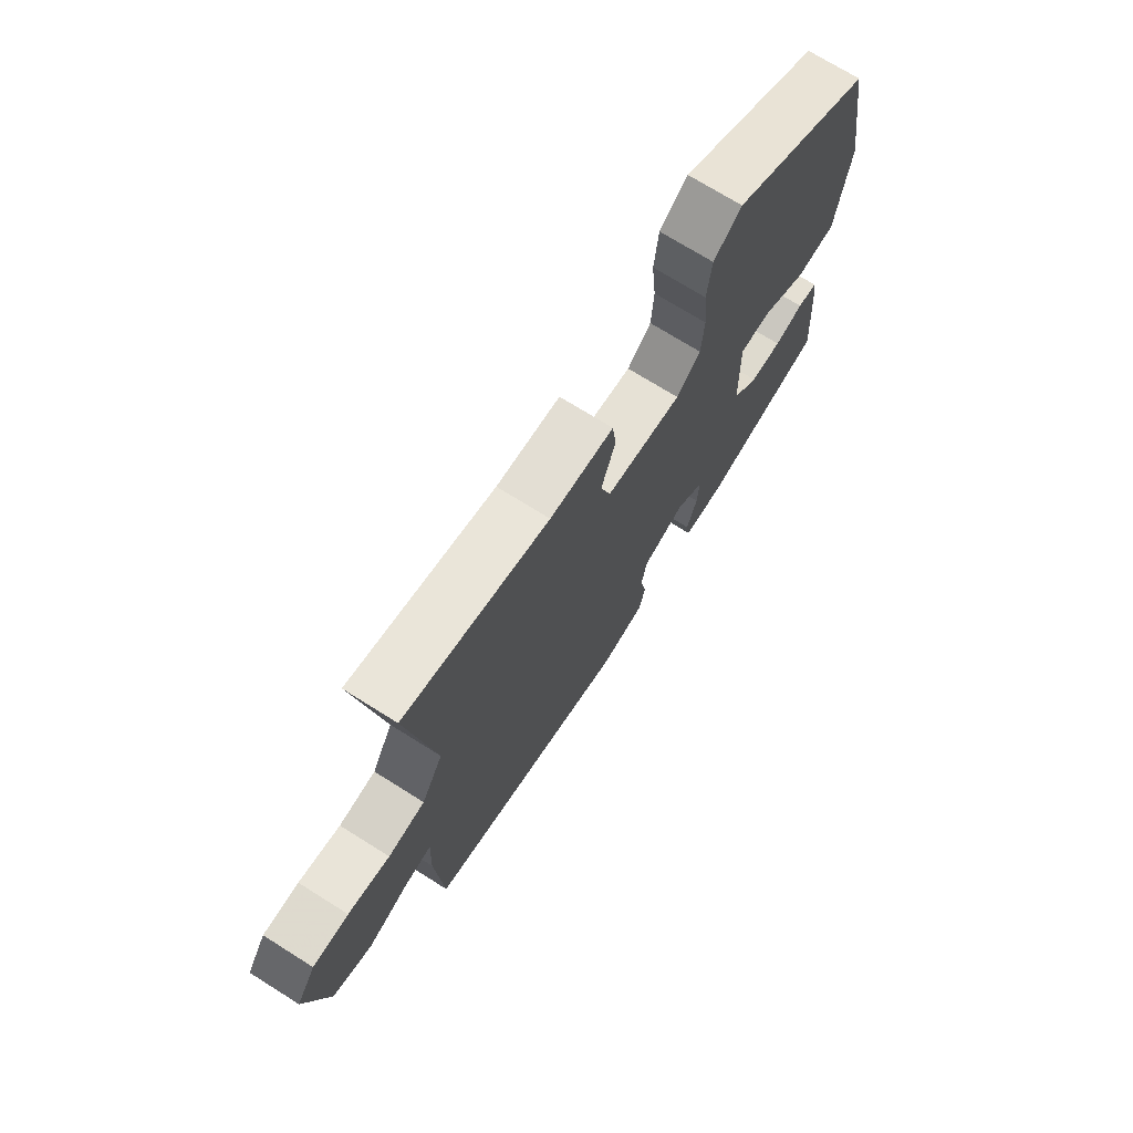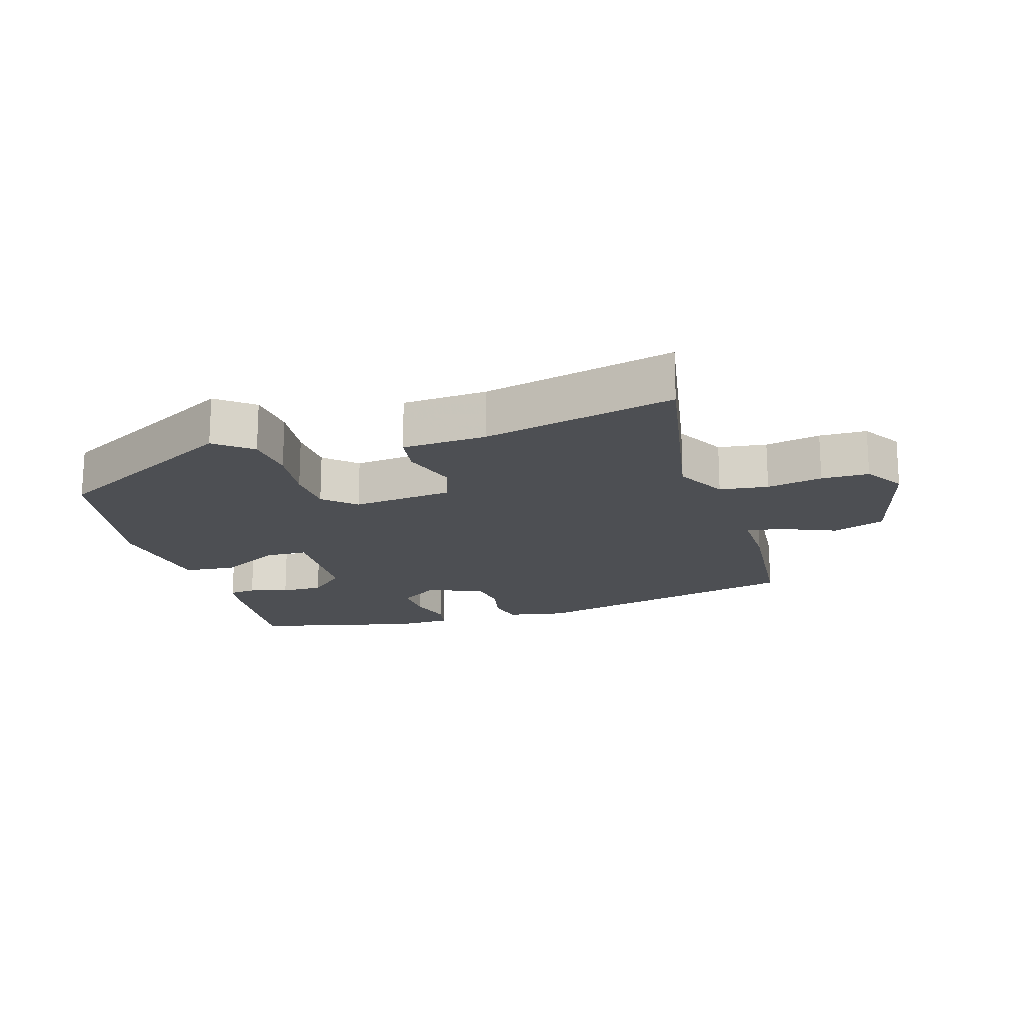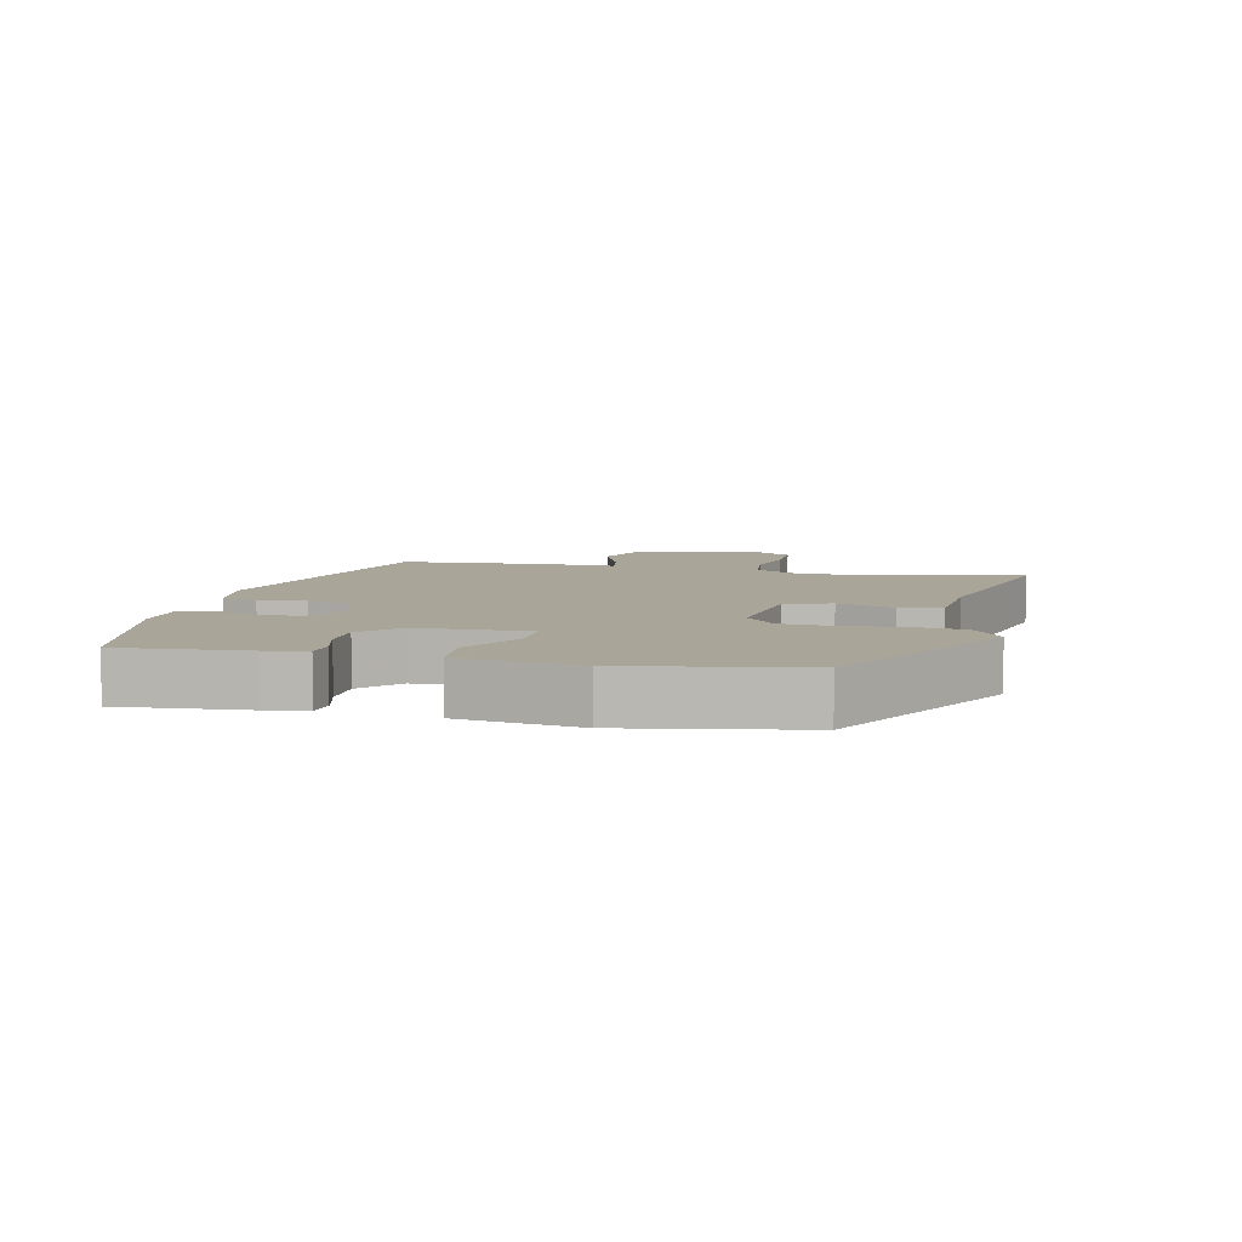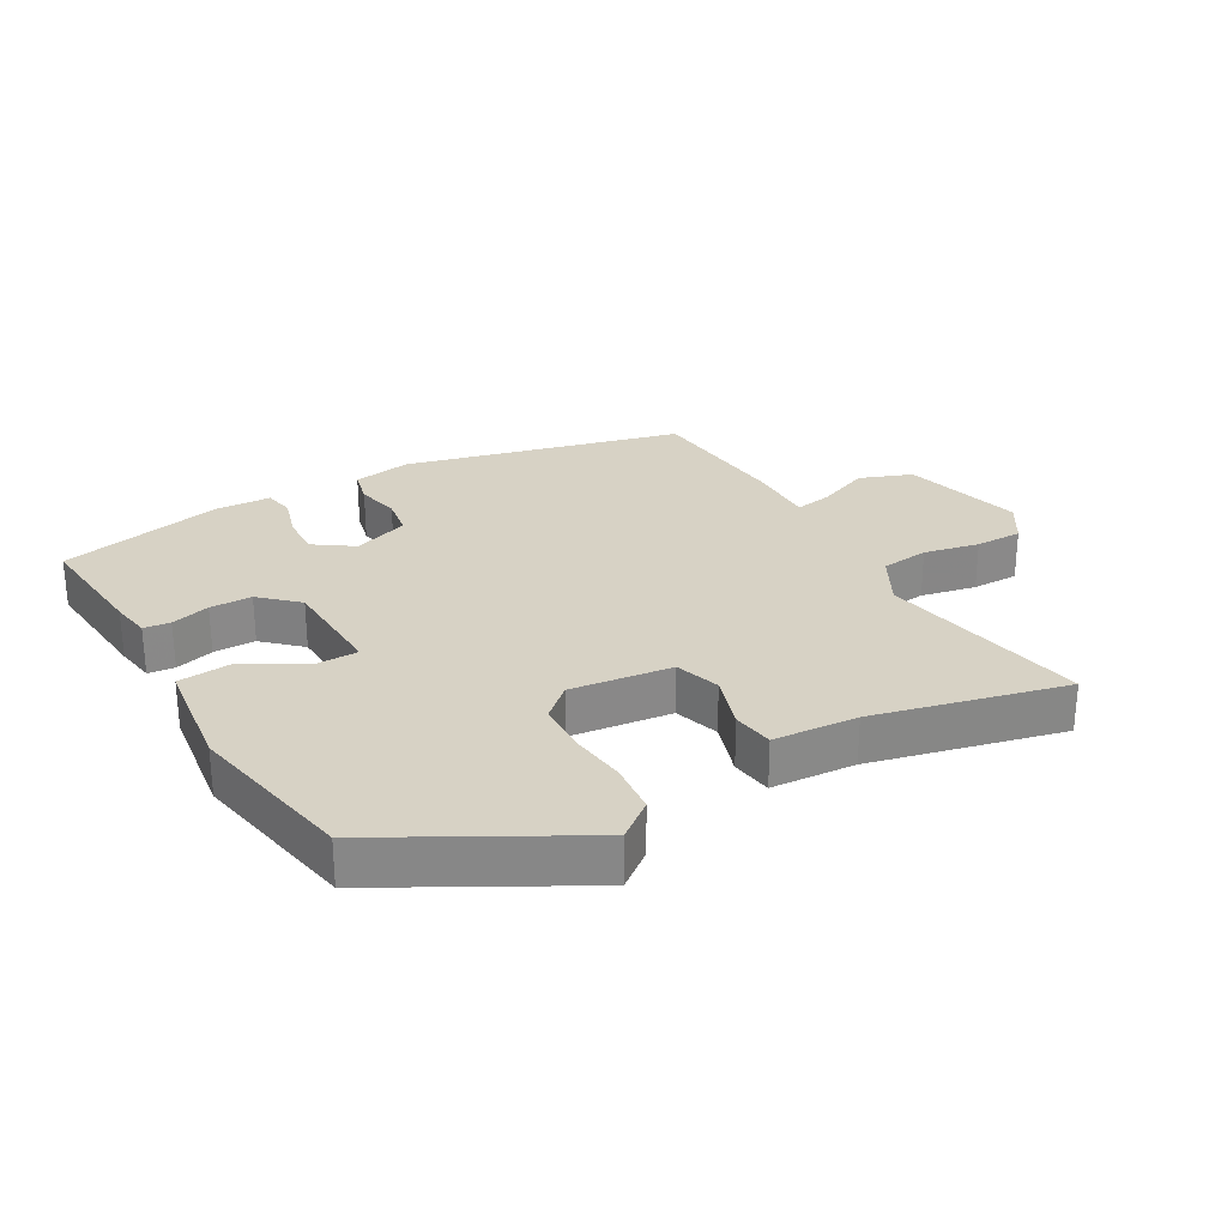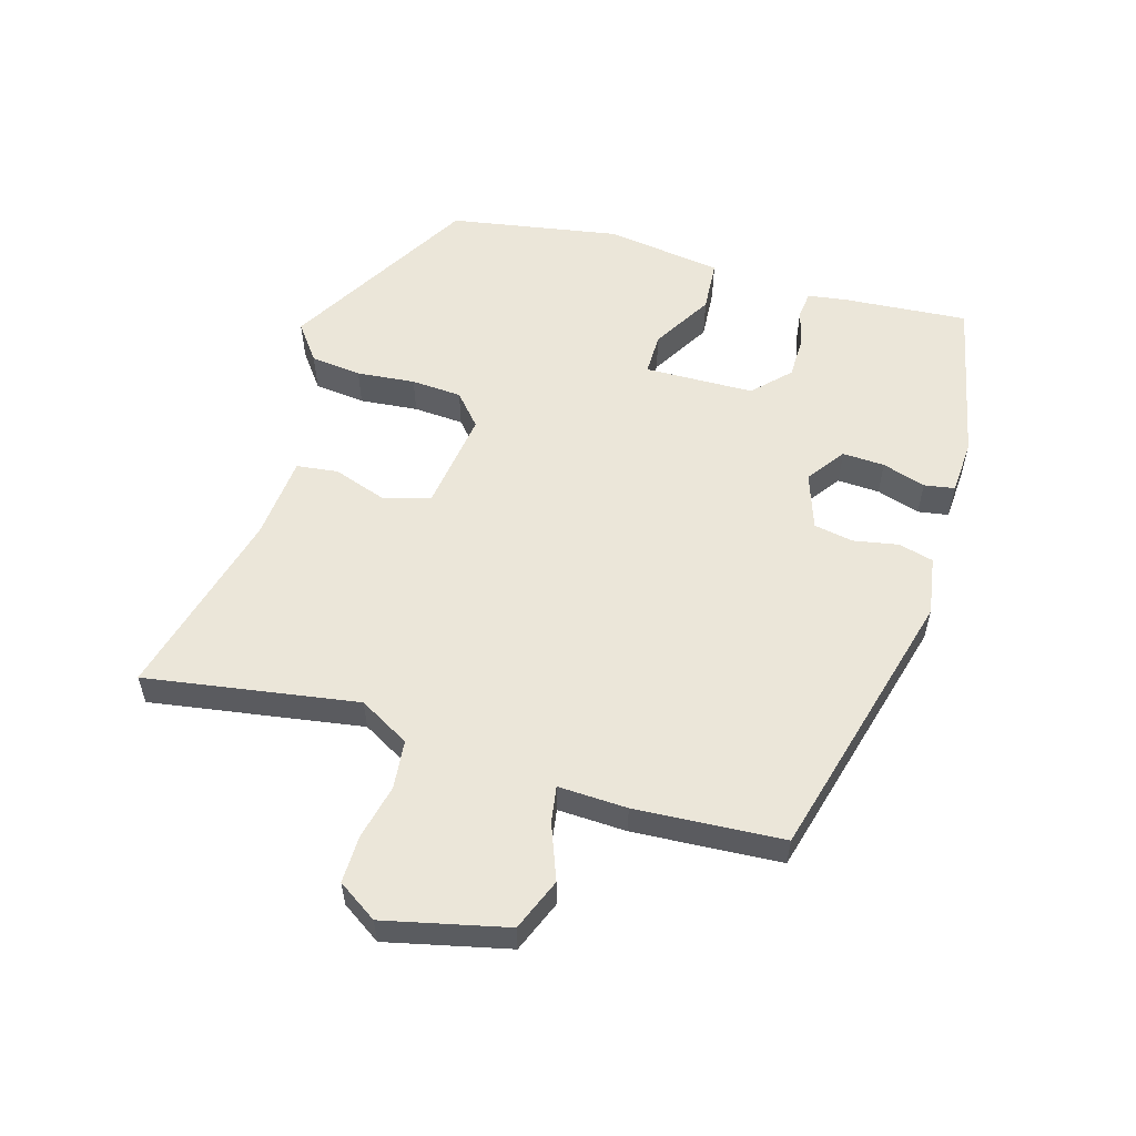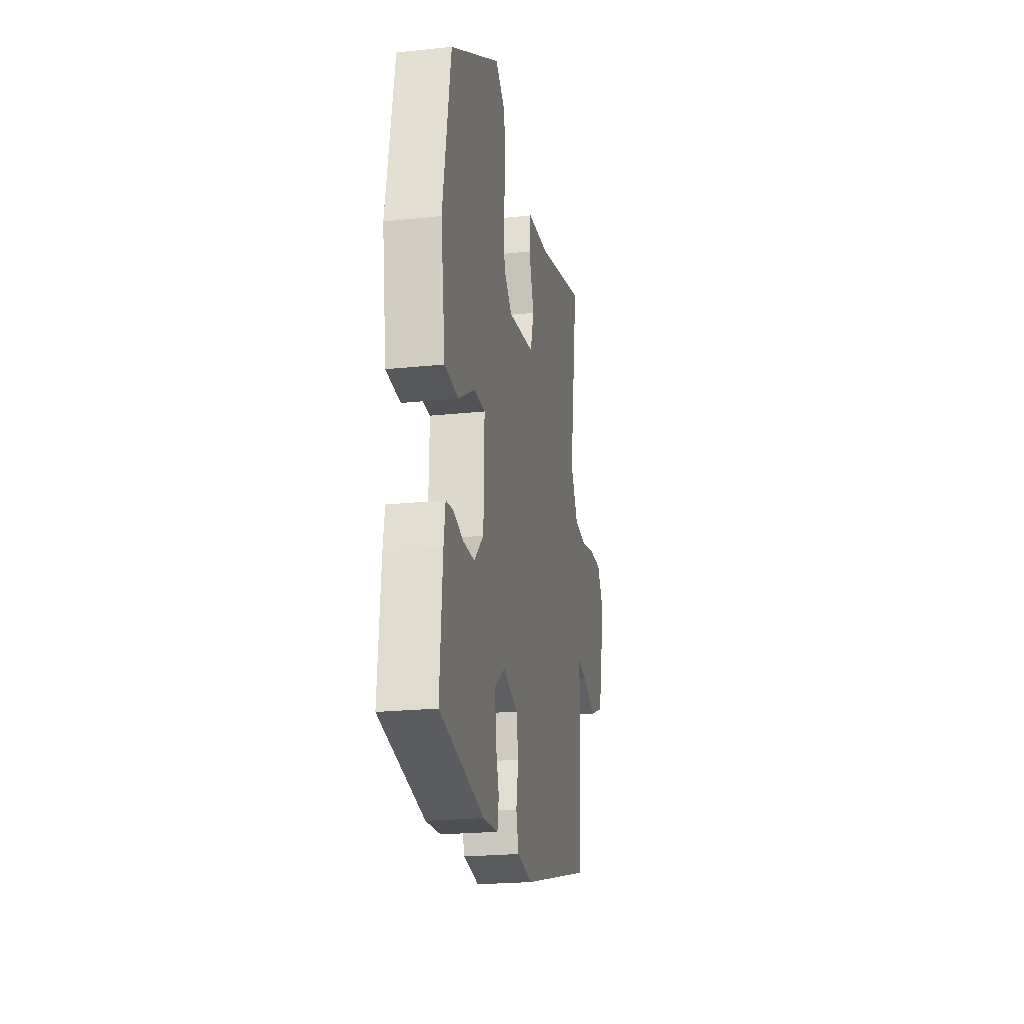
<metadata>
{"format":"obj","ext":"obj","renderer":"f3d","projection":"perspective","resolution":1024,"background":"white","views":[{"elev":72.1,"azim":122.1,"up":"+Z"},{"elev":-17.7,"azim":15.6,"up":"+Y"},{"elev":7.4,"azim":-77.5,"up":"+Y"},{"elev":27.5,"azim":-30.7,"up":"+Y"},{"elev":55.8,"azim":106.5,"up":"+Y"},{"elev":-22.2,"azim":-79.6,"up":"+Z"}]}
</metadata>
<code>
v -0.459 0.07 0.38
v -0.166 0.07 0.548
v -0.109 0.07 0.505
v -0.1 0.07 0.426
v -0.109 0.07 0.336
v -0.104 0.07 0.258
v -0.055 0.07 0.215
v 0.101 0.07 0.236
v 0.122 0.07 0.306
v 0.093 0.07 0.391
v 0.101 0.07 0.455
v 0.231 0.07 0.466
v 0.525 0.07 0.541
v 0.472 0.07 0.214
v 0.516 0.07 0.136
v 0.591 0.07 0.128
v 0.676 0.07 0.147
v 0.749 0.07 0.148
v 0.789 0.07 0.087
v 0.745 0.07 -0.101
v 0.665 0.07 -0.133
v 0.58 0.07 -0.1
v 0.524 0.07 -0.091
v 0.528 0.07 -0.197
v 0.513 0.07 -0.425
v 0.087 0.07 -0.537
v -0.004 0.07 -0.522
v -0.018 0.07 -0.468
v -0.005 0.07 -0.399
v -0.016 0.07 -0.338
v -0.103 0.07 -0.308
v -0.162 0.07 -0.35
v -0.159 0.07 -0.415
v -0.138 0.07 -0.482
v -0.146 0.07 -0.529
v -0.231 0.07 -0.534
v -0.488 0.07 -0.479
v -0.473 0.07 -0.288
v -0.464 0.07 -0.226
v -0.423 0.07 -0.221
v -0.363 0.07 -0.237
v -0.298 0.07 -0.236
v -0.243 0.07 -0.183
v -0.239 0.07 -0.014
v -0.304 0.07 -0.014
v -0.398 0.07 -0.069
v -0.479 0.07 -0.063
v -0.505 0.07 0.117
v -0.459 0 0.38
v -0.166 0 0.548
v -0.109 0 0.505
v -0.1 0 0.426
v -0.109 0 0.336
v -0.104 0 0.258
v -0.055 0 0.215
v 0.101 0 0.236
v 0.122 0 0.306
v 0.093 0 0.391
v 0.101 0 0.455
v 0.231 0 0.466
v 0.525 0 0.541
v 0.472 0 0.214
v 0.516 0 0.136
v 0.591 0 0.128
v 0.676 0 0.147
v 0.749 0 0.148
v 0.789 0 0.087
v 0.745 0 -0.101
v 0.665 0 -0.133
v 0.58 0 -0.1
v 0.524 0 -0.091
v 0.528 0 -0.197
v 0.513 0 -0.425
v 0.087 0 -0.537
v -0.004 0 -0.522
v -0.018 0 -0.468
v -0.005 0 -0.399
v -0.016 0 -0.338
v -0.103 0 -0.308
v -0.162 0 -0.35
v -0.159 0 -0.415
v -0.138 0 -0.482
v -0.146 0 -0.529
v -0.231 0 -0.534
v -0.488 0 -0.479
v -0.473 0 -0.288
v -0.464 0 -0.226
v -0.423 0 -0.221
v -0.363 0 -0.237
v -0.298 0 -0.236
v -0.243 0 -0.183
v -0.239 0 -0.014
v -0.304 0 -0.014
v -0.398 0 -0.069
v -0.479 0 -0.063
v -0.505 0 0.117
f 45 46 47 48
f 44 45 48 1
f 38 39 40 41
f 38 41 42
f 37 38 42
f 36 37 42 43
f 33 34 35 36
f 32 33 36 43
f 26 27 28 29
f 26 29 30
f 23 24 25 26
f 23 26 30
f 19 20 21 22
f 19 22 23
f 16 17 18 19
f 15 16 19 23
f 14 15 23 30
f 12 13 14 30
f 9 10 11 12
f 8 9 12 30
f 2 3 4 5
f 44 1 2 5
f 44 5 6
f 31 32 43 44
f 31 44 6 7
f 7 8 30 31
f 96 95 94 93
f 49 96 93 92
f 89 88 87 86
f 90 89 86
f 90 86 85
f 91 90 85 84
f 84 83 82 81
f 91 84 81 80
f 77 76 75 74
f 78 77 74
f 74 73 72 71
f 78 74 71
f 70 69 68 67
f 71 70 67
f 67 66 65 64
f 71 67 64 63
f 78 71 63 62
f 78 62 61 60
f 60 59 58 57
f 78 60 57 56
f 53 52 51 50
f 53 50 49 92
f 54 53 92
f 92 91 80 79
f 55 54 92 79
f 79 78 56 55
f 1 49 50 2
f 2 50 51 3
f 3 51 52 4
f 4 52 53 5
f 5 53 54 6
f 6 54 55 7
f 7 55 56 8
f 8 56 57 9
f 9 57 58 10
f 10 58 59 11
f 11 59 60 12
f 12 60 61 13
f 13 61 62 14
f 14 62 63 15
f 15 63 64 16
f 16 64 65 17
f 17 65 66 18
f 18 66 67 19
f 19 67 68 20
f 20 68 69 21
f 21 69 70 22
f 22 70 71 23
f 23 71 72 24
f 24 72 73 25
f 25 73 74 26
f 26 74 75 27
f 27 75 76 28
f 28 76 77 29
f 29 77 78 30
f 30 78 79 31
f 31 79 80 32
f 32 80 81 33
f 33 81 82 34
f 34 82 83 35
f 35 83 84 36
f 36 84 85 37
f 37 85 86 38
f 38 86 87 39
f 39 87 88 40
f 40 88 89 41
f 41 89 90 42
f 42 90 91 43
f 43 91 92 44
f 44 92 93 45
f 45 93 94 46
f 46 94 95 47
f 47 95 96 48
f 48 96 49 1

</code>
